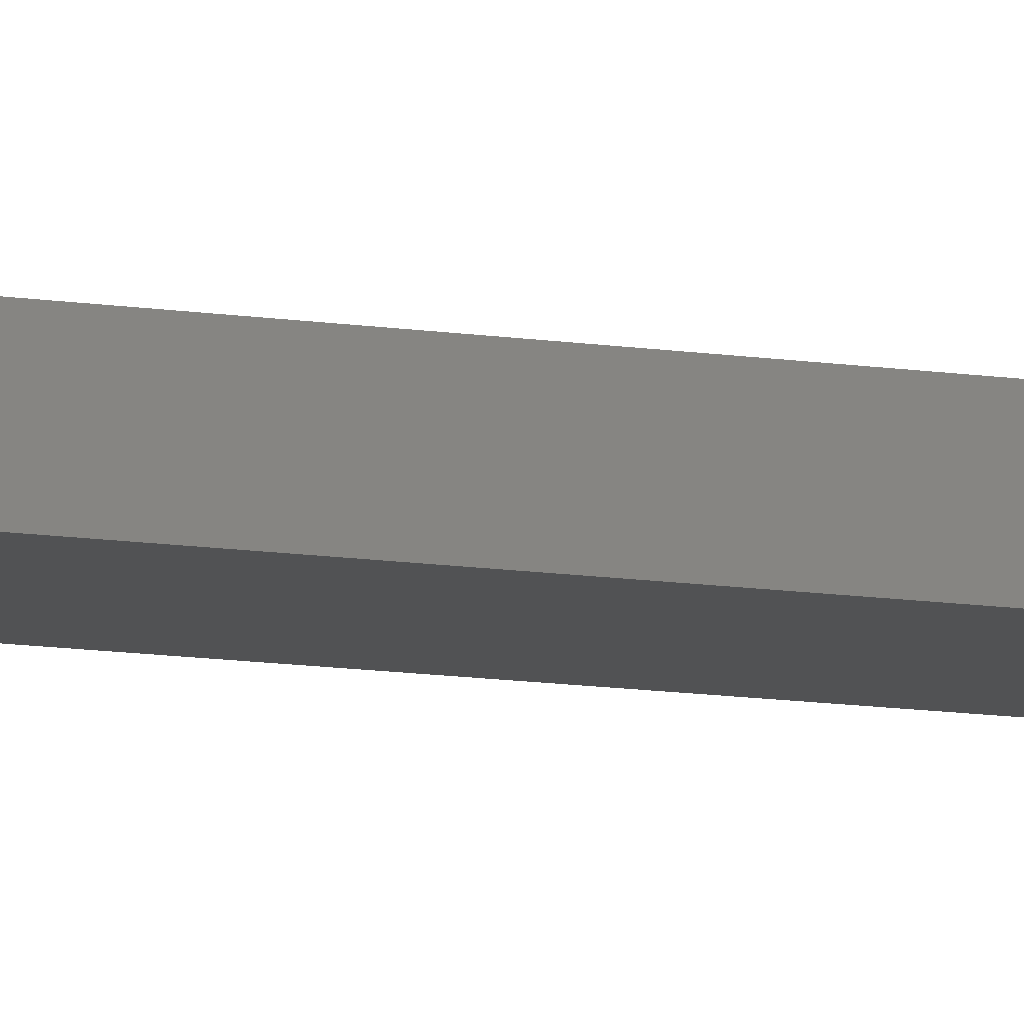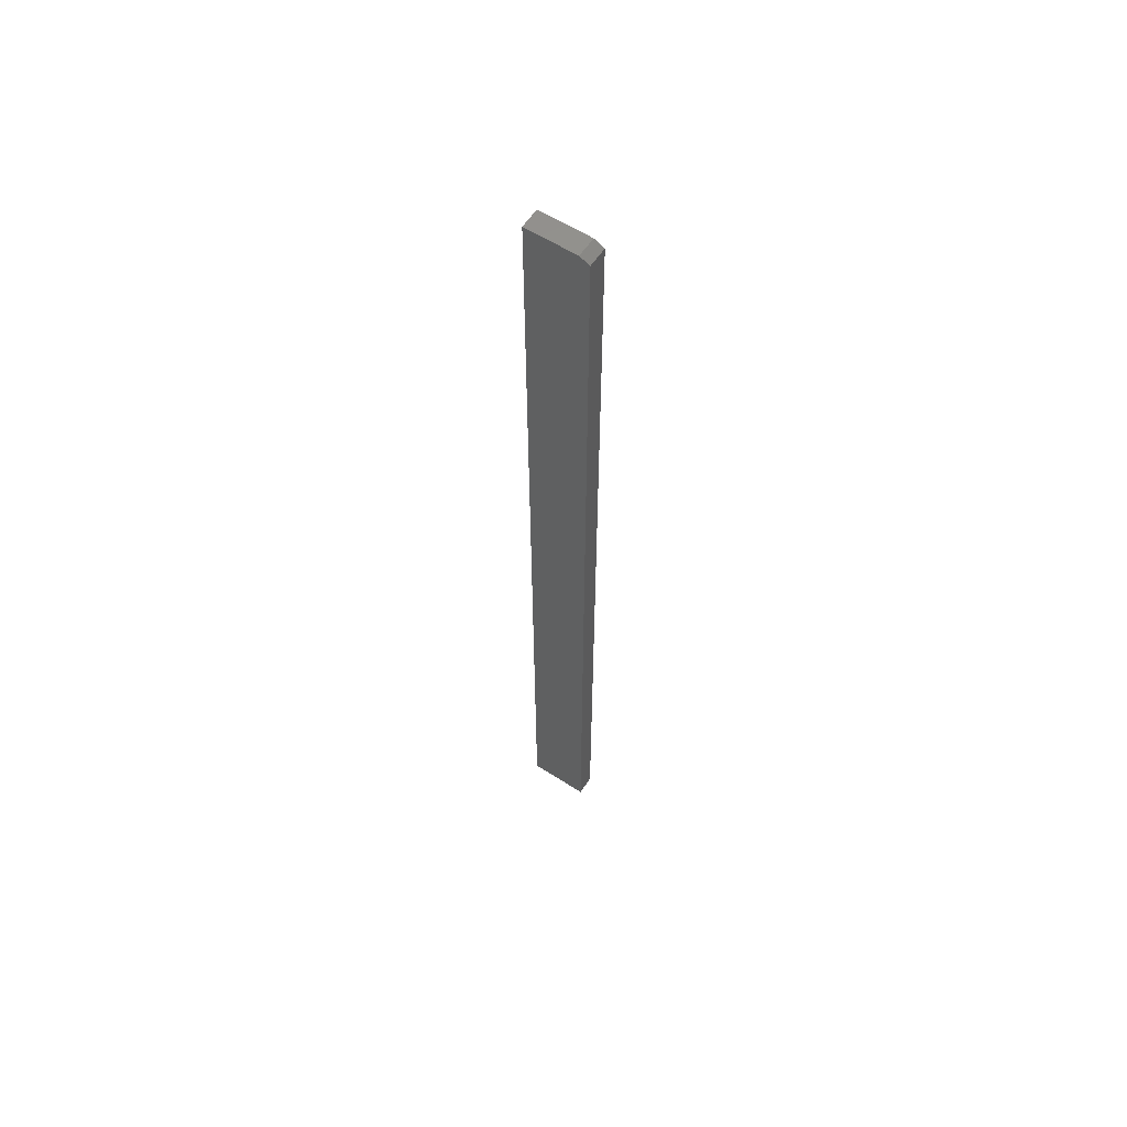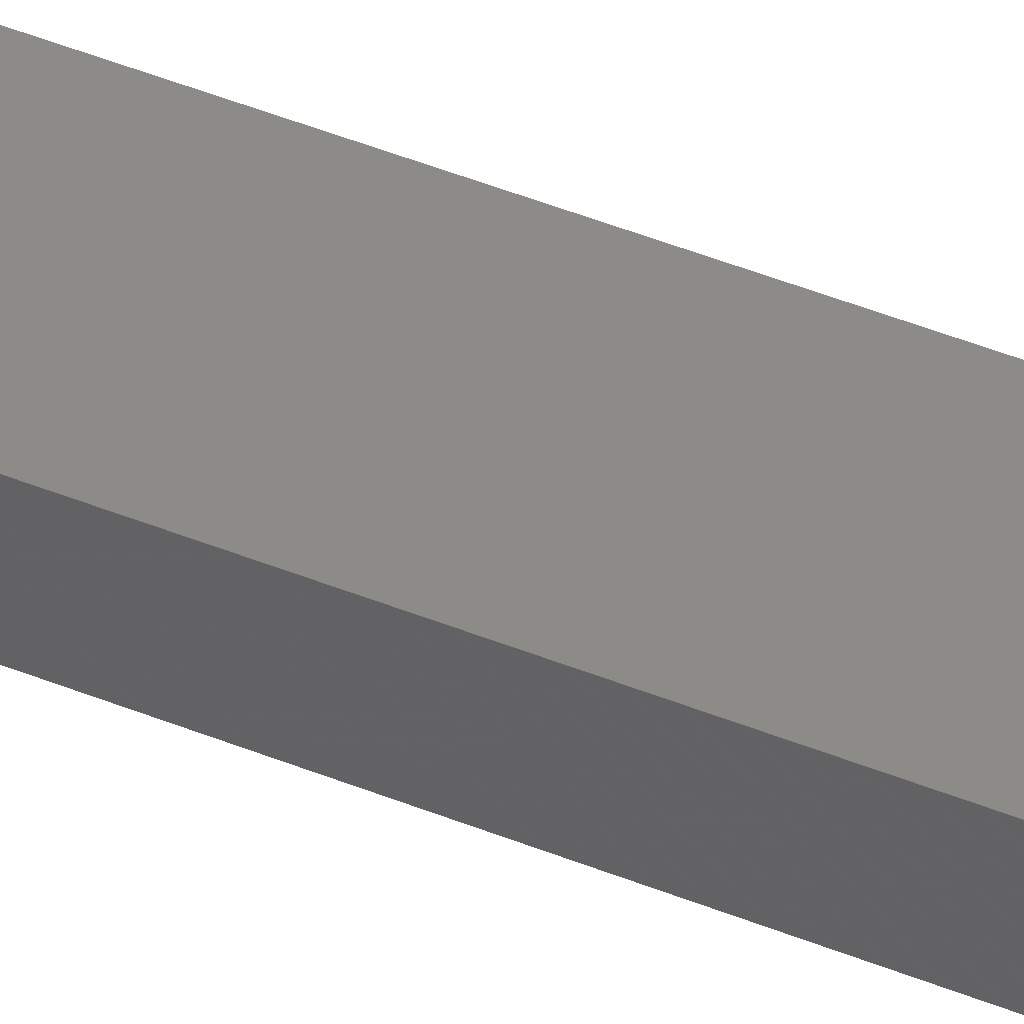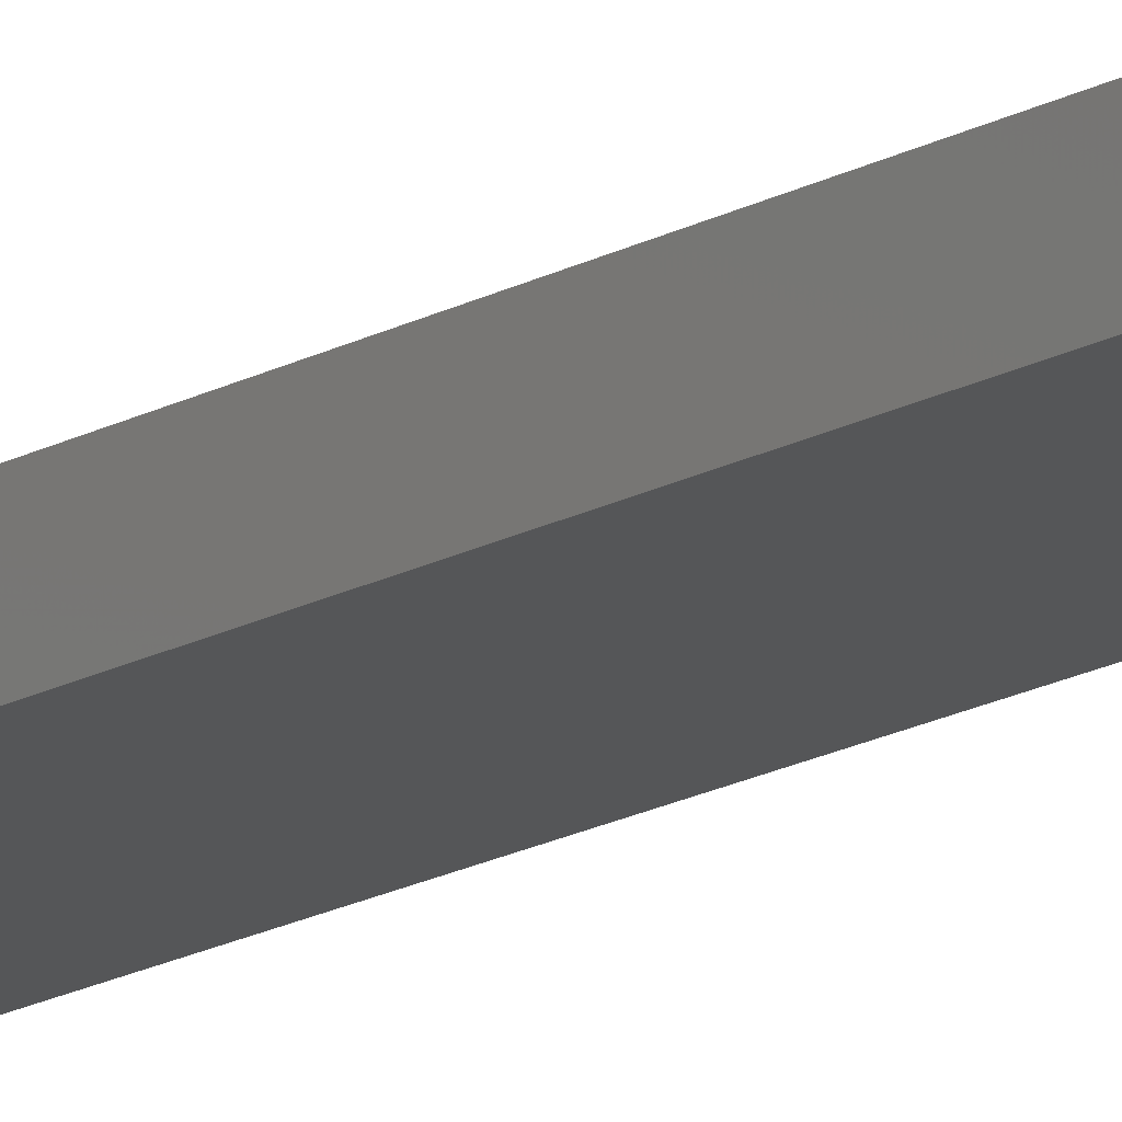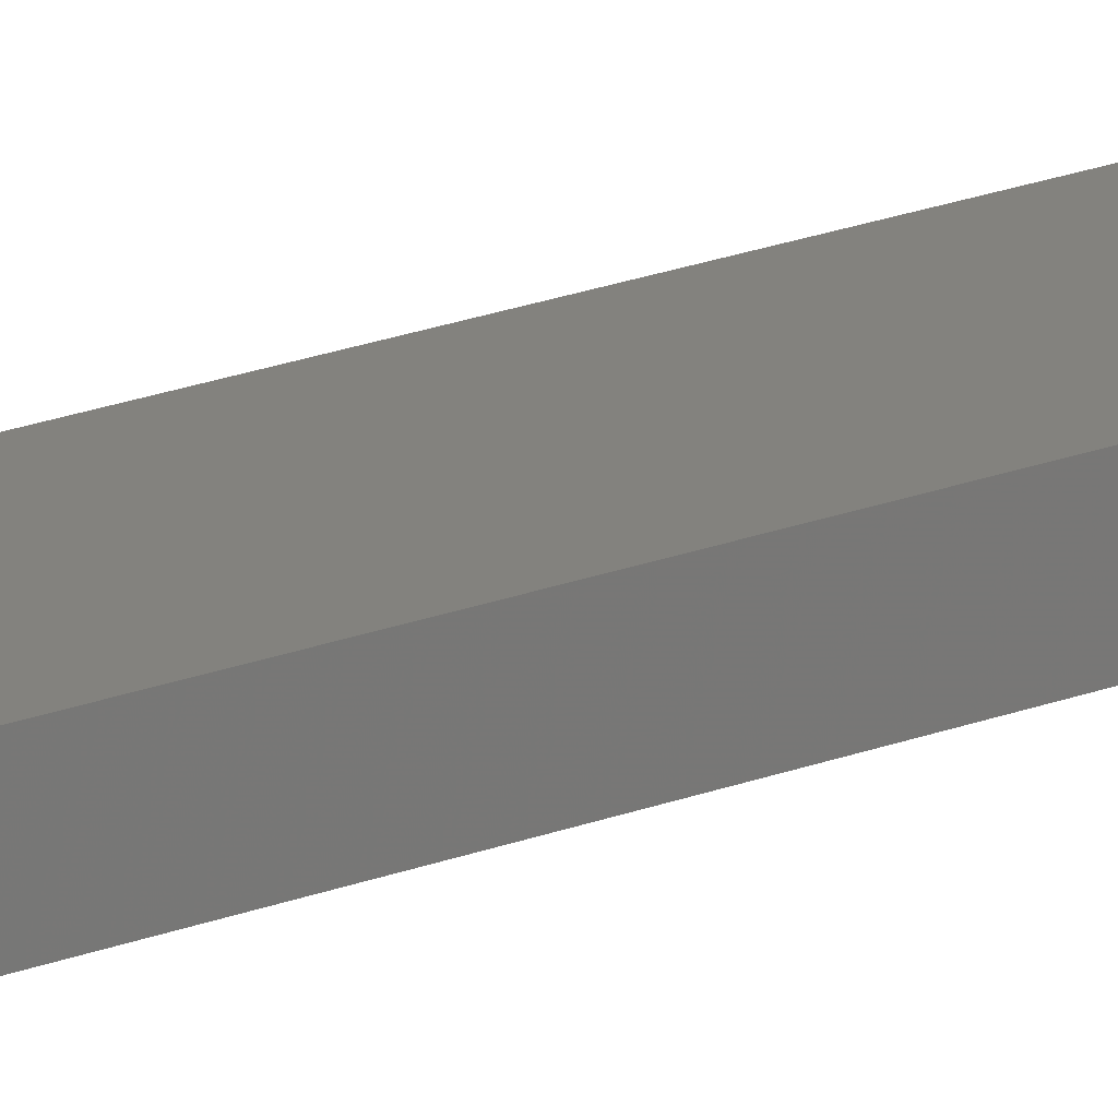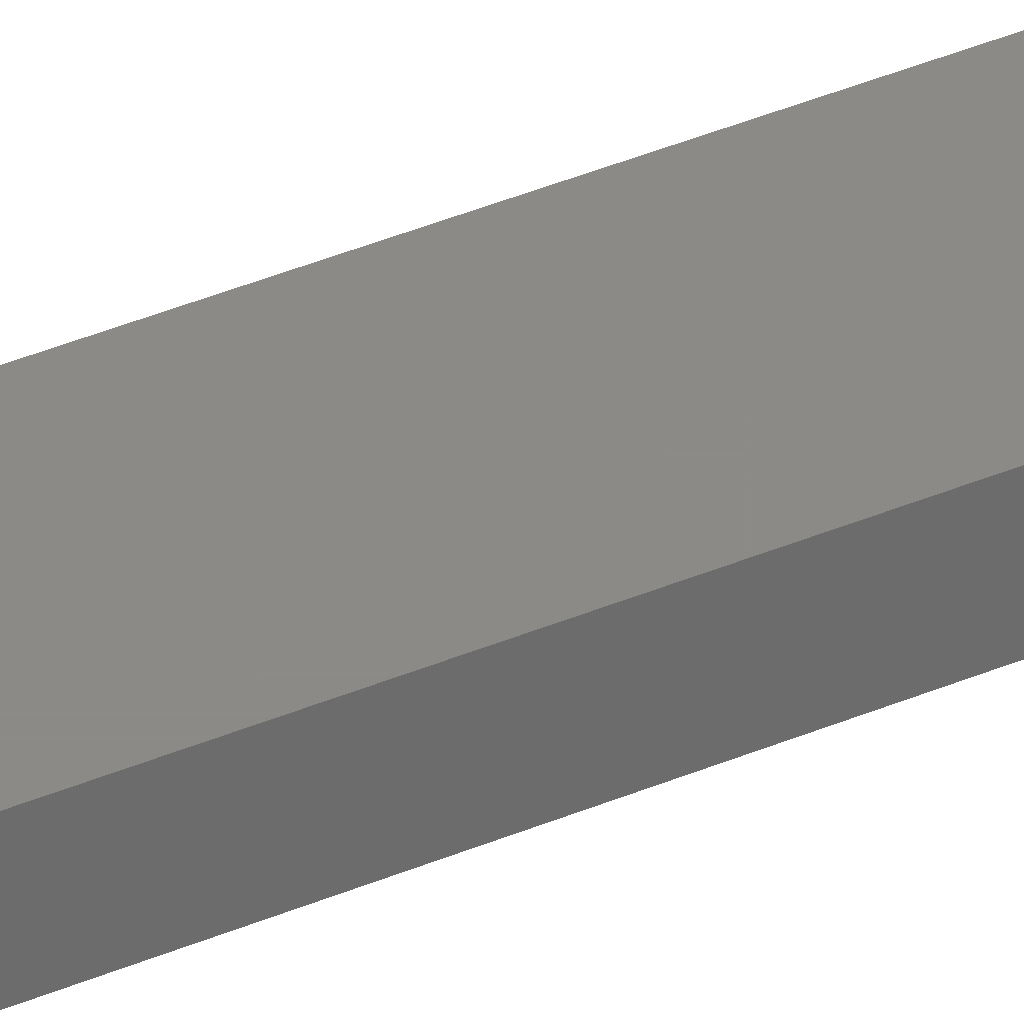
<metadata>
{"format":"stl","ext":"stl","renderer":"f3d","projection":"perspective","resolution":1024,"background":"white","views":[{"elev":-8.3,"azim":-117.9,"up":"+Y"},{"elev":59.5,"azim":-146.6,"up":"+Z"},{"elev":34.0,"azim":-59.1,"up":"+Y"},{"elev":-15.3,"azim":-38.7,"up":"+Y"},{"elev":16.8,"azim":49.1,"up":"+Y"},{"elev":32.4,"azim":58.0,"up":"+Y"}]}
</metadata>
<code>
# stl→obj: 10 verts, 16 faces
v -0.04688 -0.01562 -0.75
v 0.04786 -0.01562 -0.75
v -0.04688 -0.01562 0.7422
v 0.04786 -0.01562 0.75
v -0.03125 -0.01562 0.75
v -0.03125 0.01562 0.75
v 0.04786 0.01562 0.75
v -0.04688 0.01562 0.7422
v 0.04786 0.01562 -0.75
v -0.04688 0.01562 -0.75
f 1 2 3
f 3 2 4
f 3 4 5
f 6 7 8
f 8 7 9
f 8 9 10
f 3 8 1
f 1 8 10
f 4 7 5
f 5 7 6
f 5 6 3
f 3 6 8
f 2 9 4
f 4 9 7
f 1 10 2
f 2 10 9

</code>
